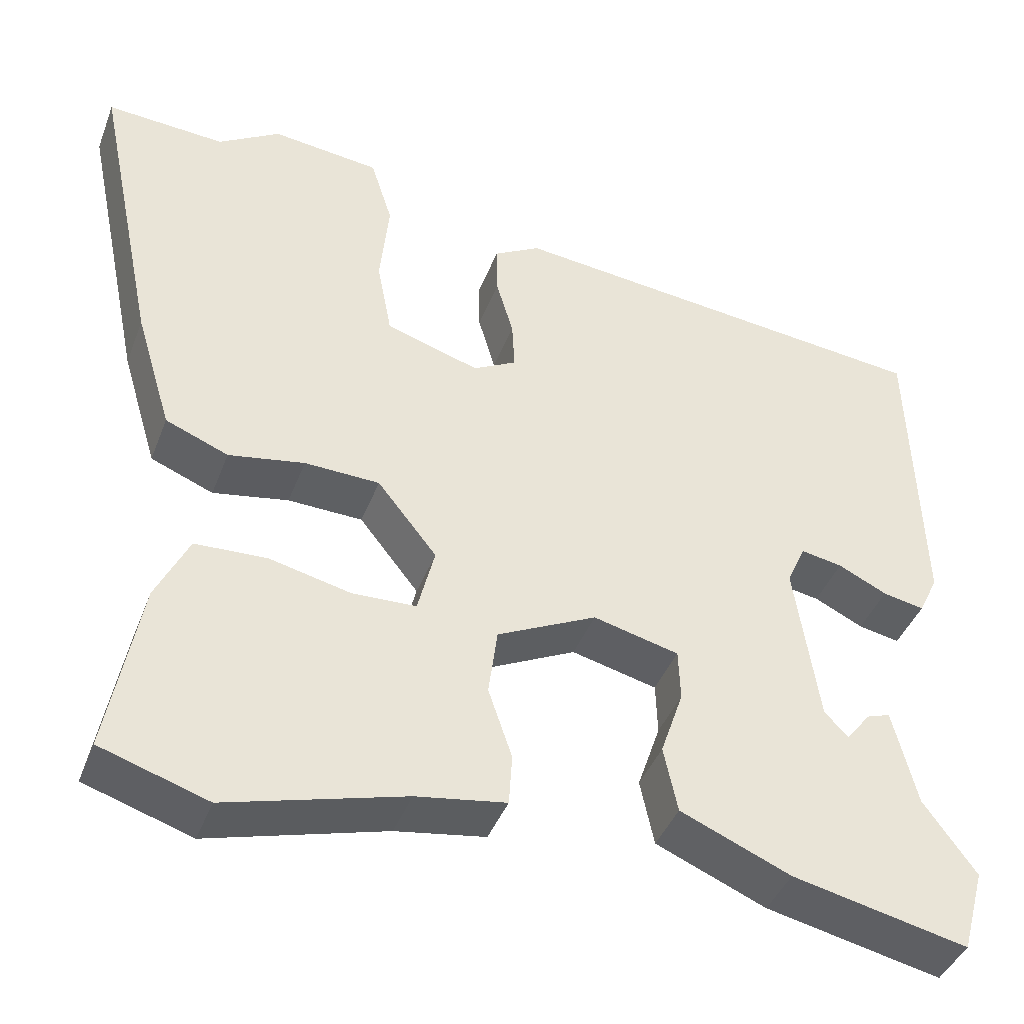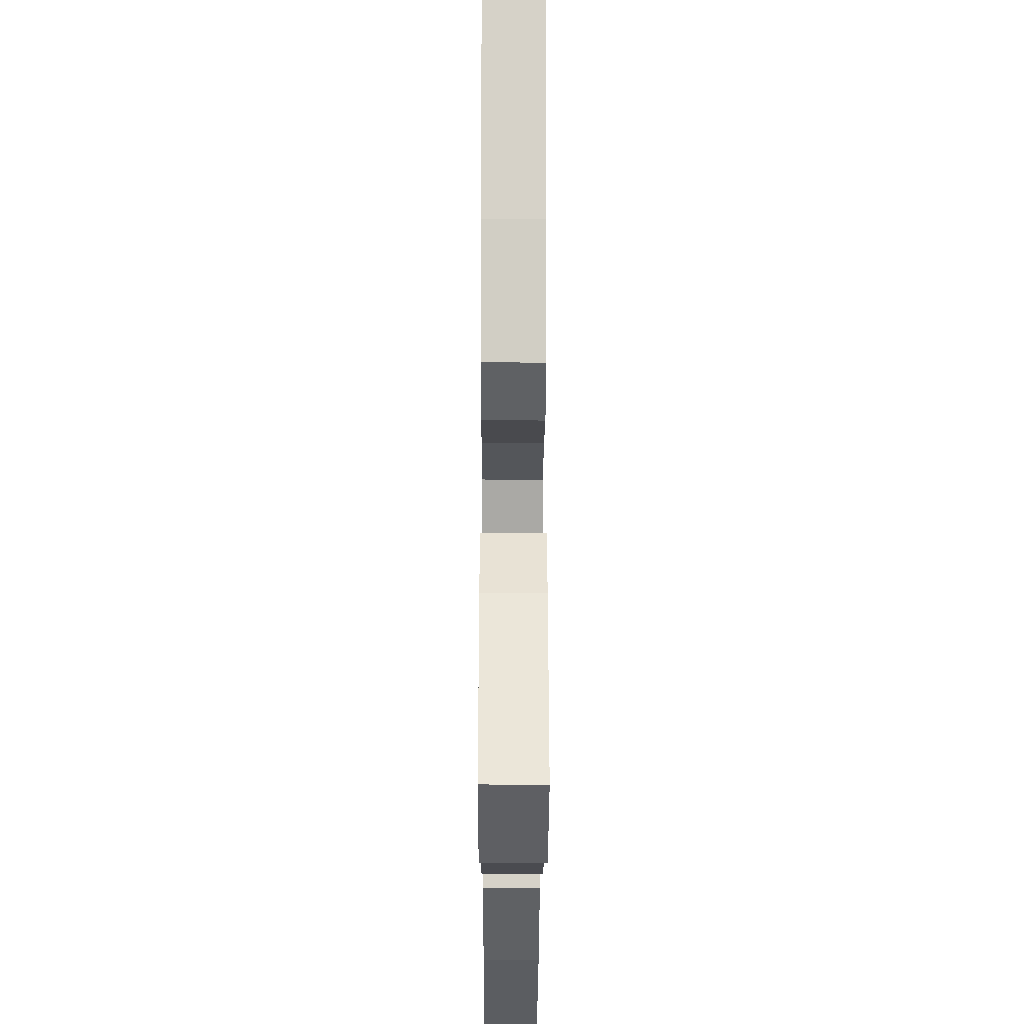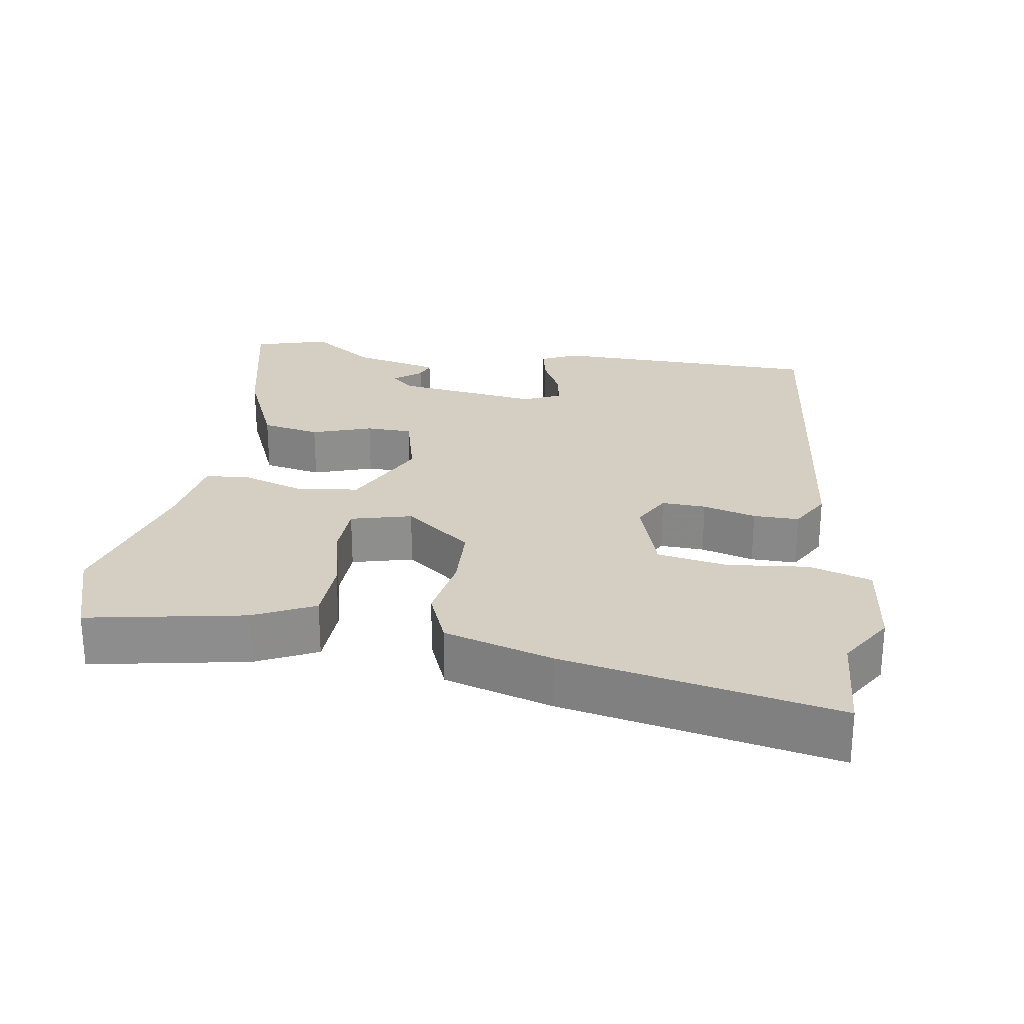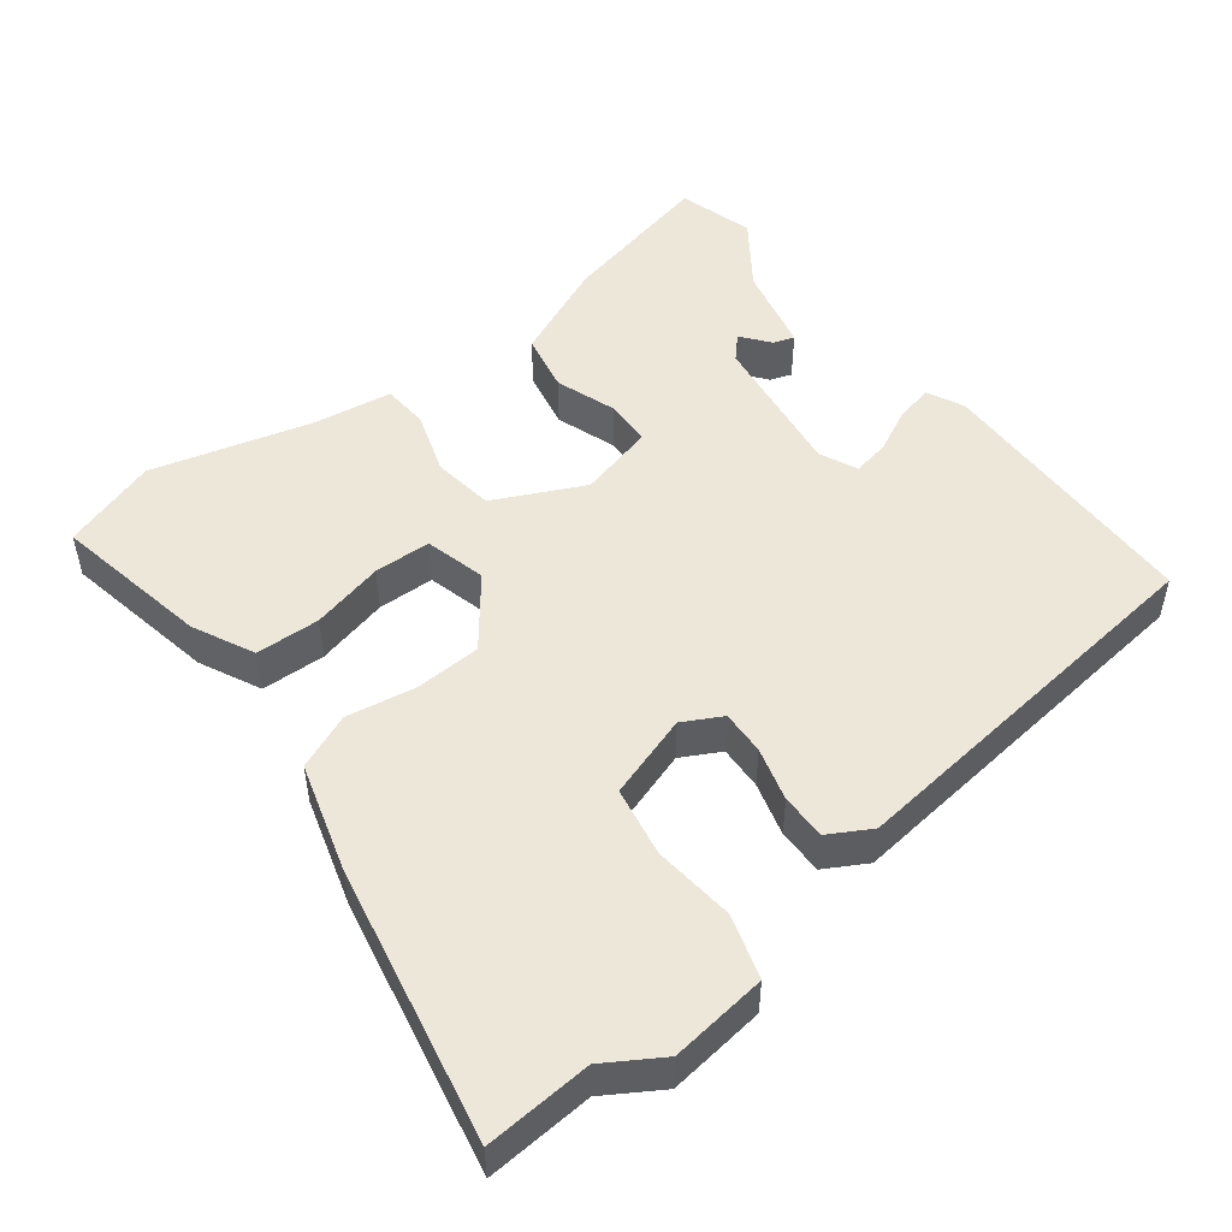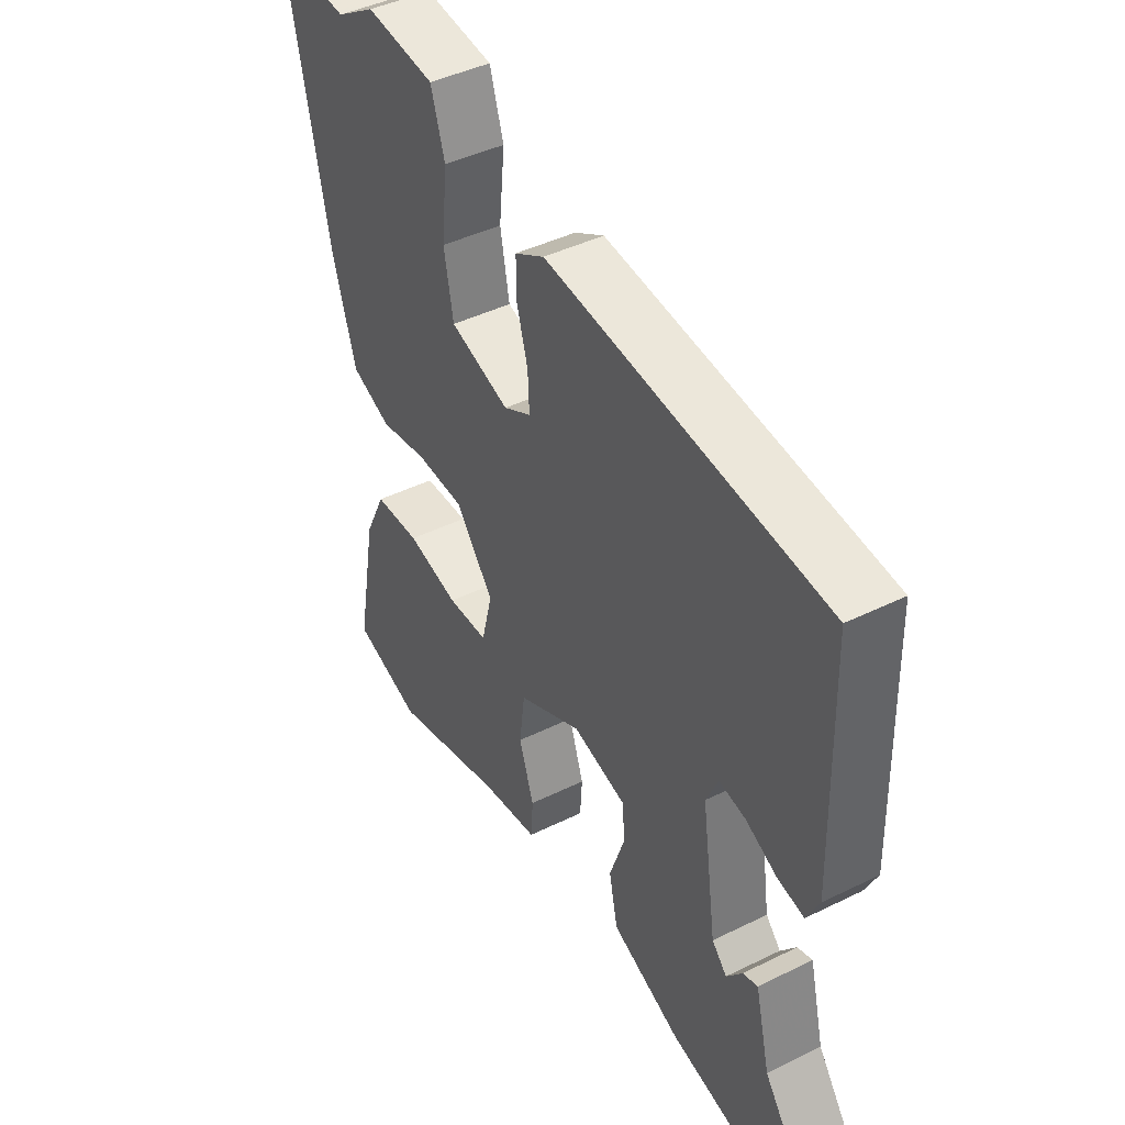
<metadata>
{"format":"obj","ext":"obj","renderer":"f3d","projection":"perspective","resolution":1024,"background":"white","views":[{"elev":-41.9,"azim":-20.1,"up":"+Z"},{"elev":-23.8,"azim":-90.2,"up":"+Z"},{"elev":25.5,"azim":-81.4,"up":"+Y"},{"elev":50.1,"azim":-38.1,"up":"+Y"},{"elev":43.6,"azim":59.9,"up":"+Z"}]}
</metadata>
<code>
v -0.387 0.07 -0.536
v -0.518 0.07 -0.494
v -0.479 0.07 -0.278
v -0.439 0.07 -0.194
v -0.351 0.07 -0.19
v -0.251 0.07 -0.213
v -0.173 0.07 -0.21
v -0.152 0.07 -0.126
v -0.225 0.07 -0.034
v -0.317 0.07 -0.031
v -0.41 0.07 -0.048
v -0.487 0.07 -0.017
v -0.532 0.07 0.132
v -0.61 0.07 0.507
v -0.464 0.07 0.498
v -0.388 0.07 0.546
v -0.255 0.07 0.531
v -0.228 0.07 0.445
v -0.239 0.07 0.333
v -0.221 0.07 0.237
v -0.106 0.07 0.201
v -0.053 0.07 0.23
v -0.056 0.07 0.291
v -0.077 0.07 0.364
v -0.078 0.07 0.427
v -0.021 0.07 0.46
v 0.512 0.07 0.405
v 0.522 0.07 0.028
v 0.498 0.07 -0.022
v 0.447 0.07 -0.012
v 0.387 0.07 0.017
v 0.336 0.07 0.026
v 0.313 0.07 -0.026
v 0.342 0.07 -0.227
v 0.371 0.07 -0.258
v 0.401 0.07 -0.219
v 0.43 0.07 -0.209
v 0.459 0.07 -0.329
v 0.523 0.07 -0.418
v 0.494 0.07 -0.522
v 0.279 0.07 -0.475
v 0.144 0.07 -0.418
v 0.127 0.07 -0.337
v 0.155 0.07 -0.254
v 0.153 0.07 -0.19
v 0.048 0.07 -0.164
v -0.074 0.07 -0.224
v -0.085 0.07 -0.308
v -0.056 0.07 -0.394
v -0.06 0.07 -0.457
v -0.17 0.07 -0.475
v -0.387 0 -0.536
v -0.518 0 -0.494
v -0.479 0 -0.278
v -0.439 0 -0.194
v -0.351 0 -0.19
v -0.251 0 -0.213
v -0.173 0 -0.21
v -0.152 0 -0.126
v -0.225 0 -0.034
v -0.317 0 -0.031
v -0.41 0 -0.048
v -0.487 0 -0.017
v -0.532 0 0.132
v -0.61 0 0.507
v -0.464 0 0.498
v -0.388 0 0.546
v -0.255 0 0.531
v -0.228 0 0.445
v -0.239 0 0.333
v -0.221 0 0.237
v -0.106 0 0.201
v -0.053 0 0.23
v -0.056 0 0.291
v -0.077 0 0.364
v -0.078 0 0.427
v -0.021 0 0.46
v 0.512 0 0.405
v 0.522 0 0.028
v 0.498 0 -0.022
v 0.447 0 -0.012
v 0.387 0 0.017
v 0.336 0 0.026
v 0.313 0 -0.026
v 0.342 0 -0.227
v 0.371 0 -0.258
v 0.401 0 -0.219
v 0.43 0 -0.209
v 0.459 0 -0.329
v 0.523 0 -0.418
v 0.494 0 -0.522
v 0.279 0 -0.475
v 0.144 0 -0.418
v 0.127 0 -0.337
v 0.155 0 -0.254
v 0.153 0 -0.19
v 0.048 0 -0.164
v -0.074 0 -0.224
v -0.085 0 -0.308
v -0.056 0 -0.394
v -0.06 0 -0.457
v -0.17 0 -0.475
f 48 49 50 51
f 47 48 51 1
f 41 42 43 44
f 41 44 45
f 38 39 40 41
f 38 41 45
f 35 36 37 38
f 35 38 45
f 34 35 45
f 33 34 45 46
f 28 29 30 31
f 28 31 32
f 27 28 32
f 26 27 32
f 23 24 25 26
f 22 23 26 32
f 21 22 32 33
f 16 17 18 19
f 15 16 19 20
f 14 15 20
f 13 14 20
f 10 11 12 13
f 9 10 13 20
f 8 9 20 21
f 3 4 5 6
f 3 6 7
f 47 1 2 3
f 47 3 7
f 46 47 7 8
f 8 21 33 46
f 102 101 100 99
f 52 102 99 98
f 95 94 93 92
f 96 95 92
f 92 91 90 89
f 96 92 89
f 89 88 87 86
f 96 89 86
f 96 86 85
f 97 96 85 84
f 82 81 80 79
f 83 82 79
f 83 79 78
f 83 78 77
f 77 76 75 74
f 83 77 74 73
f 84 83 73 72
f 70 69 68 67
f 71 70 67 66
f 71 66 65
f 71 65 64
f 64 63 62 61
f 71 64 61 60
f 72 71 60 59
f 57 56 55 54
f 58 57 54
f 54 53 52 98
f 58 54 98
f 59 58 98 97
f 97 84 72 59
f 1 52 53 2
f 2 53 54 3
f 3 54 55 4
f 4 55 56 5
f 5 56 57 6
f 6 57 58 7
f 7 58 59 8
f 8 59 60 9
f 9 60 61 10
f 10 61 62 11
f 11 62 63 12
f 12 63 64 13
f 13 64 65 14
f 14 65 66 15
f 15 66 67 16
f 16 67 68 17
f 17 68 69 18
f 18 69 70 19
f 19 70 71 20
f 20 71 72 21
f 21 72 73 22
f 22 73 74 23
f 23 74 75 24
f 24 75 76 25
f 25 76 77 26
f 26 77 78 27
f 27 78 79 28
f 28 79 80 29
f 29 80 81 30
f 30 81 82 31
f 31 82 83 32
f 32 83 84 33
f 33 84 85 34
f 34 85 86 35
f 35 86 87 36
f 36 87 88 37
f 37 88 89 38
f 38 89 90 39
f 39 90 91 40
f 40 91 92 41
f 41 92 93 42
f 42 93 94 43
f 43 94 95 44
f 44 95 96 45
f 45 96 97 46
f 46 97 98 47
f 47 98 99 48
f 48 99 100 49
f 49 100 101 50
f 50 101 102 51
f 51 102 52 1

</code>
